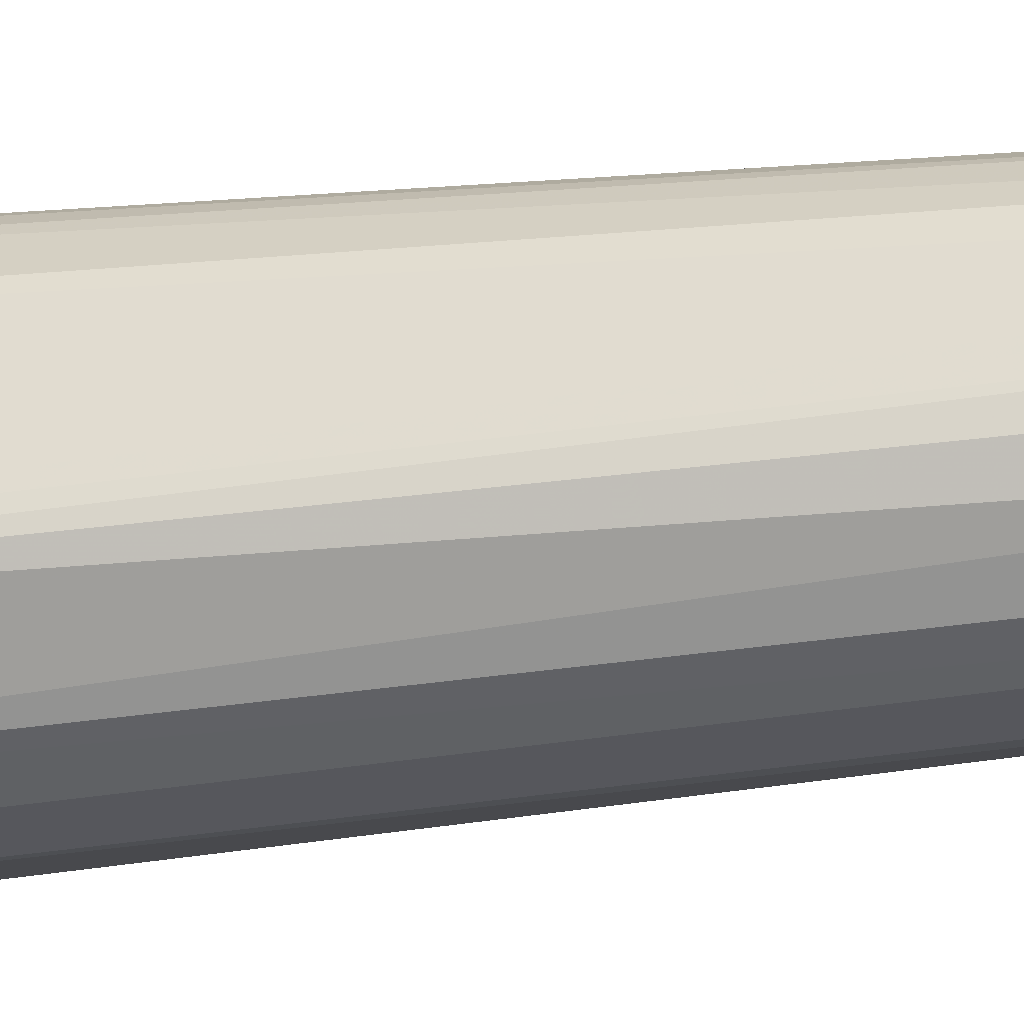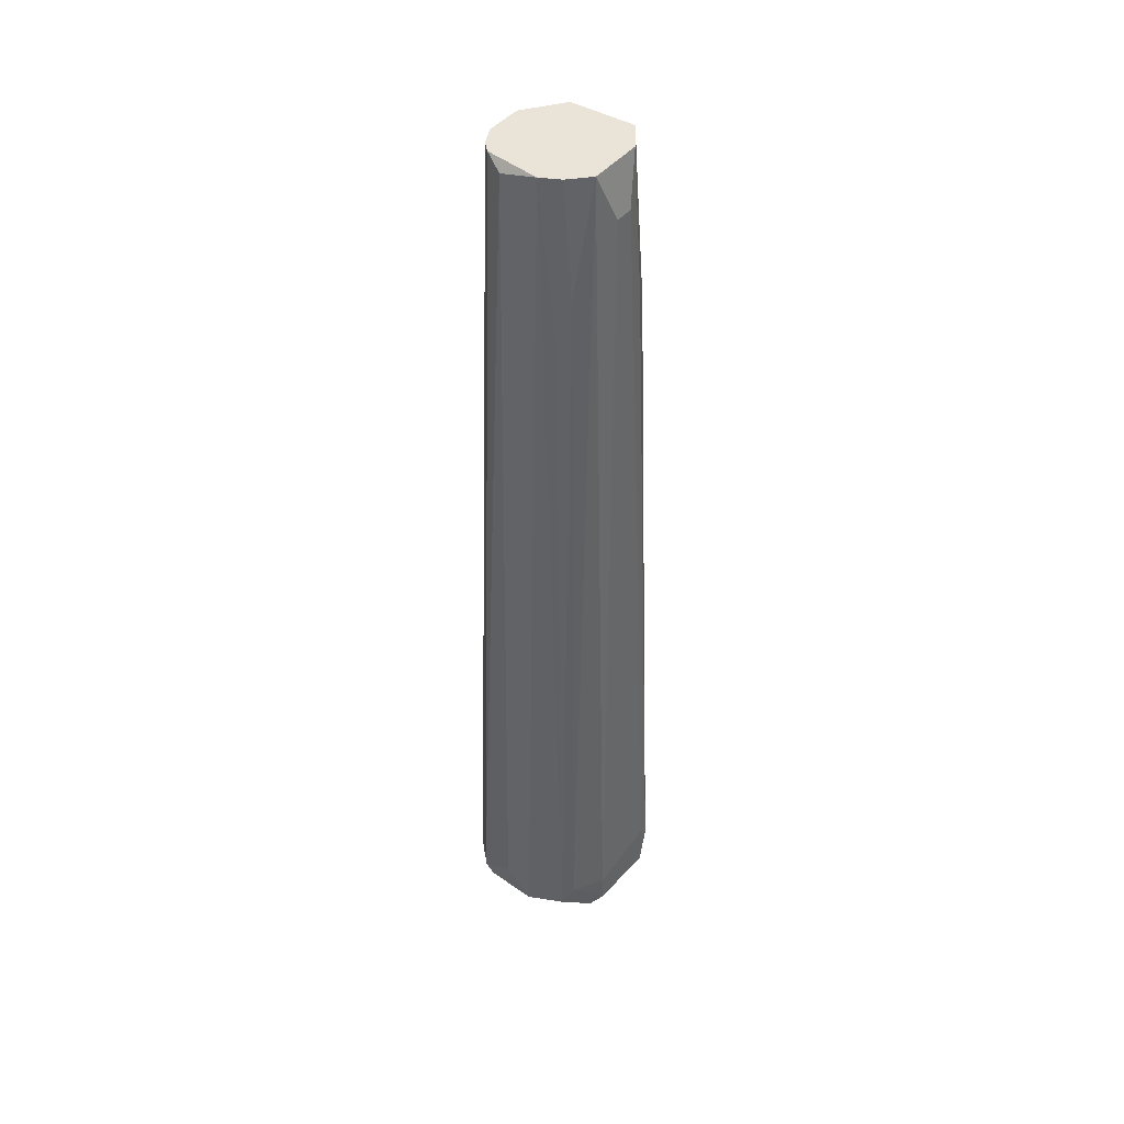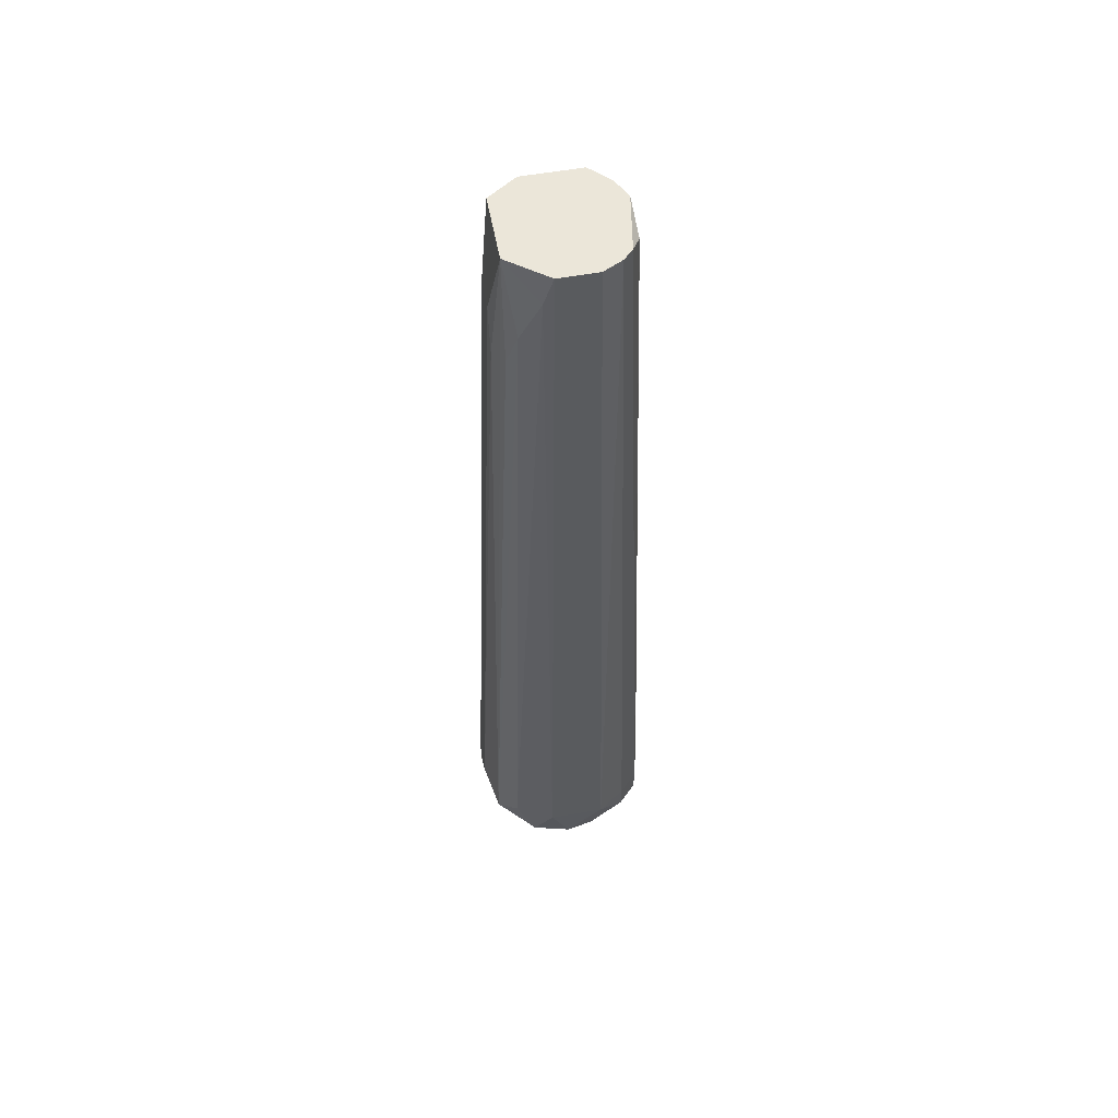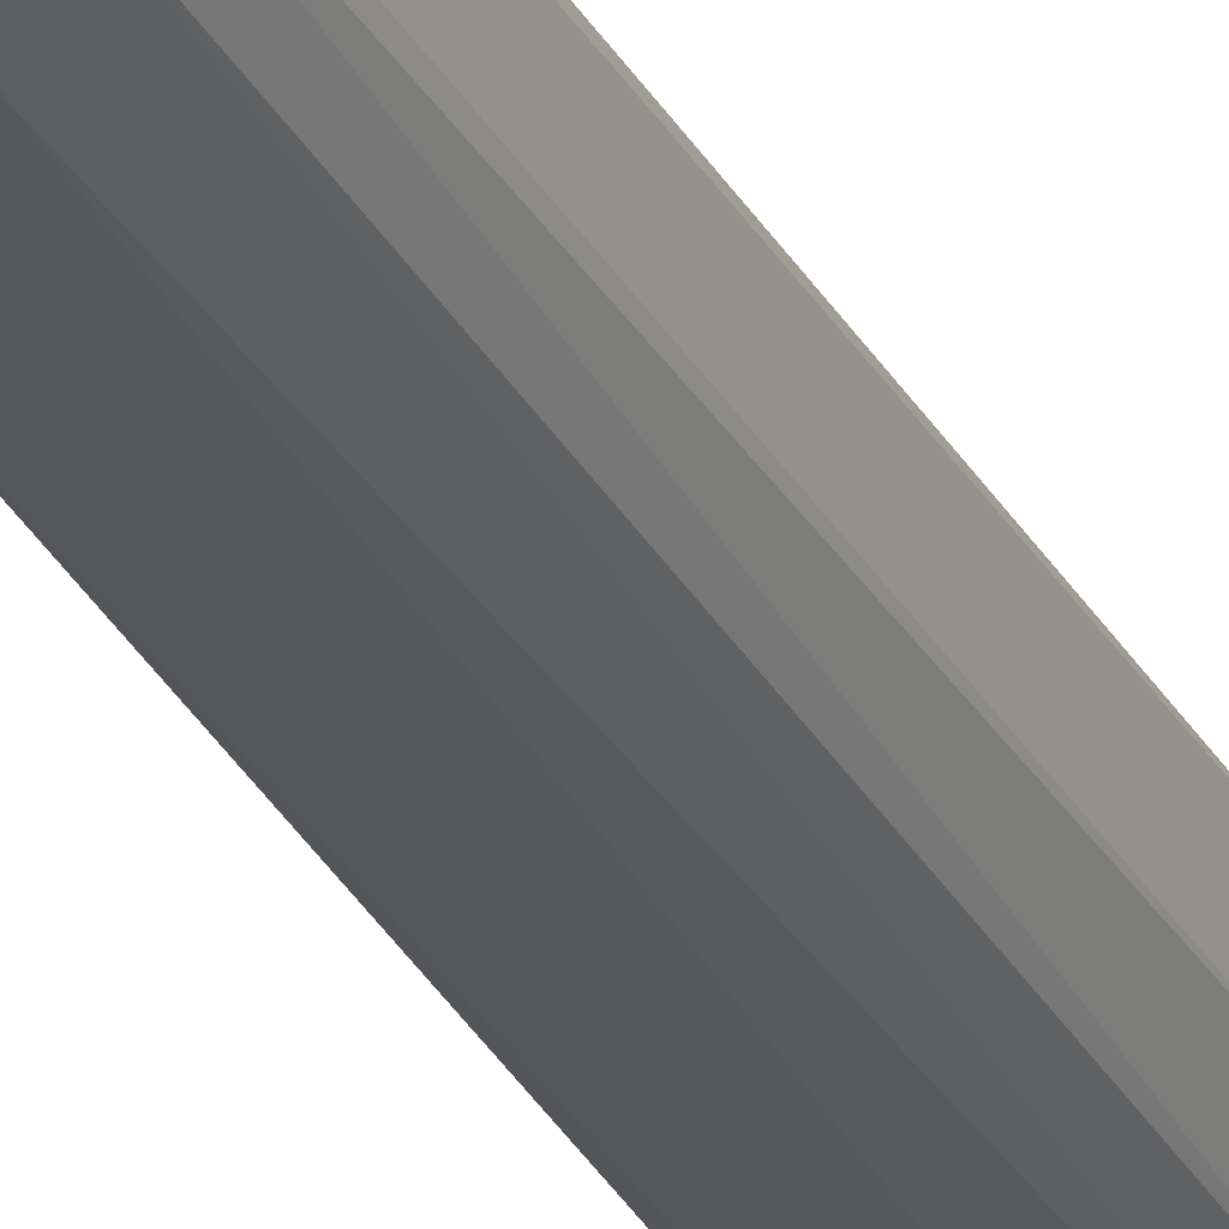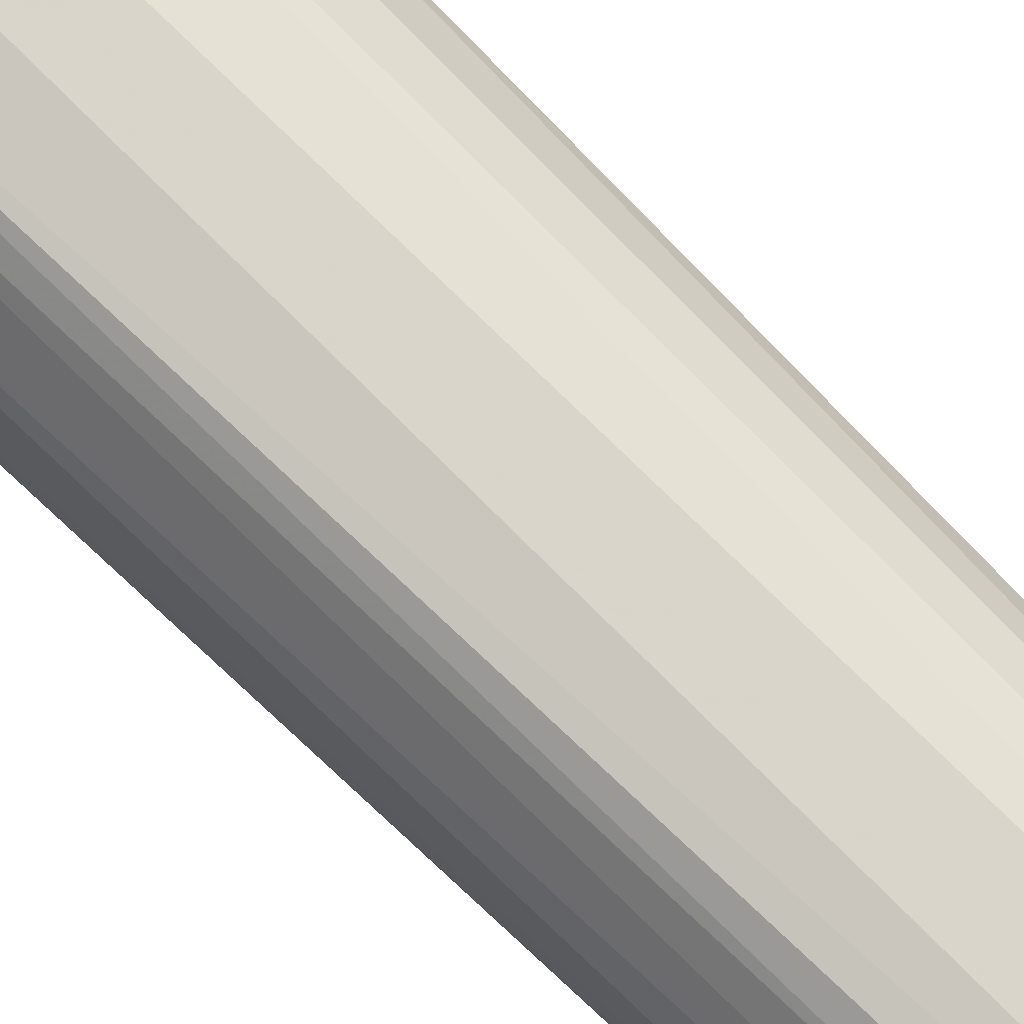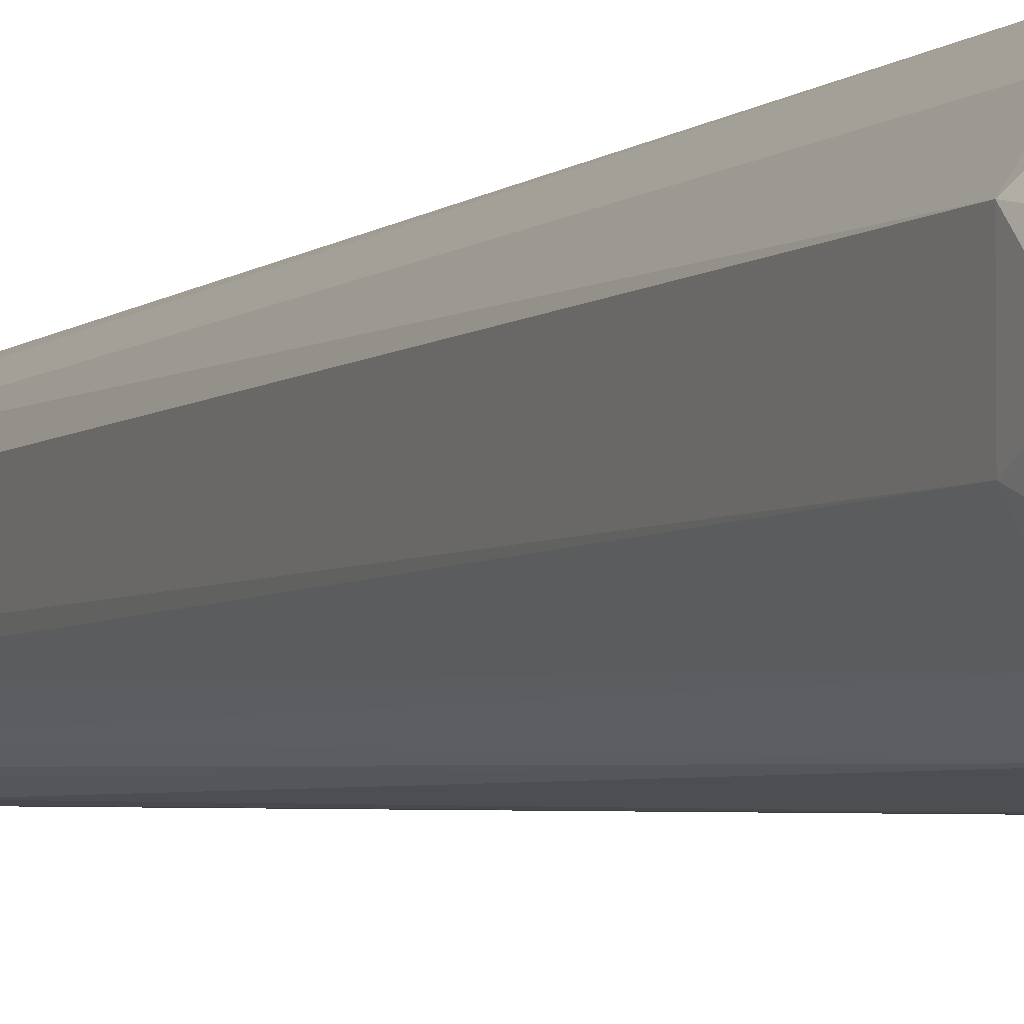
<metadata>
{"format":"obj","ext":"obj","renderer":"f3d","projection":"perspective","resolution":1024,"background":"white","views":[{"elev":-27.3,"azim":-79.0,"up":"+Y"},{"elev":42.9,"azim":-144.7,"up":"+Z"},{"elev":56.2,"azim":79.4,"up":"+Z"},{"elev":-25.2,"azim":20.3,"up":"+Y"},{"elev":73.7,"azim":-45.0,"up":"+Y"},{"elev":-4.3,"azim":154.4,"up":"+Y"}]}
</metadata>
<code>
v -0.003848 -0.0124 -0.125
v -0.008358 -0.01089 -0.1265
v -0.006857 -0.006378 0.01792
v -0.01438 0.008666 -0.1265
v 0.0127 0.001148 -0.128
v 0.008188 -0.001863 0.0134
v -0.006857 0.01017 0.01792
v 0.006682 0.01469 -0.1265
v 0.006682 0.008666 0.01792
v 0.006682 -0.01089 -0.125
v -0.01137 0.001148 0.01039
v -0.003848 0.0162 -0.122
v -0.01438 -0.004872 -0.122
v 0.003672 -0.006378 0.01792
v 0.002169 0.01168 0.0164
v 0.0127 0.007163 -0.122
v -0.002308 -0.00178 -0.1339
v -0.009866 0.01469 -0.125
v -0.009866 0.007163 0.01792
v 0.0127 -0.001863 -0.122
v 0.000663 -0.007881 0.005872
v 0.008188 0.00566 0.01792
v -0.000838 0.007018 -0.1335
v -0.003848 0.01168 0.01792
v 0.009691 -0.007881 -0.122
v -0.009866 -0.004872 -0.007665
v -0.01438 -0.003366 -0.128
v 0.000663 0.0162 -0.122
v 0.000663 -0.0124 -0.122
v 0.006682 -0.004872 0.005872
v 0.009691 0.01168 -0.1265
v -0.003848 -0.007881 0.005872
v 0.003672 -0.01089 -0.128
v -0.01137 0.004154 0.01039
v 0.0112 -0.001863 -0.1295
v -0.01137 0.01318 -0.122
v -0.008124 0.005543 -0.1317
v -0.003848 0.0162 -0.1265
v 0.0112 0.00566 -0.1295
v -0.01137 -0.001863 -0.00466
v -0.01438 0.008666 -0.122
v 0.005178 0.01017 0.01792
v -0.008358 -0.01089 -0.122
v -0.009866 -0.001863 0.01792
v -0.008358 0.01017 -0.000138
v -0.009866 -0.007881 -0.1295
v 0.006682 0.01469 -0.122
v -0.01288 0.01017 -0.128
v 0.002097 0.001166 -0.1338
v -0.006857 0.01168 -0.007665
v 0.008188 -0.000357 0.01792
v -0.005248 -0.000306 -0.1338
v 0.005178 0.01469 -0.128
v 0.002169 -0.007881 -0.001655
v 0.009691 0.01168 -0.122
v 0.0112 -0.004872 -0.128
v -0.009866 0.01469 -0.122
v -0.002297 0.009931 -0.1318
v -0.003848 -0.0124 -0.122
v -0.006857 -0.01089 -0.128
v 0.002077 -0.004666 -0.1318
v 0.005178 -0.006378 -0.000138
v -0.01438 -0.003366 -0.1205
f 34 41 63
f 7 3 9
f 9 3 14
f 3 7 19
f 5 16 20
f 14 3 21
f 9 14 22
f 16 9 22
f 20 16 22
f 7 9 24
f 20 6 25
f 2 13 27
f 13 4 27
f 24 15 28
f 12 24 28
f 6 14 30
f 10 25 30
f 25 6 30
f 21 3 32
f 29 21 32
f 29 1 33
f 10 29 33
f 11 19 34
f 18 4 36
f 18 12 38
f 28 8 38
f 12 28 38
f 16 5 39
f 31 16 39
f 5 35 39
f 11 13 40
f 13 26 40
f 4 13 41
f 34 19 41
f 36 4 41
f 19 36 41
f 24 9 42
f 15 24 42
f 2 1 43
f 13 2 43
f 3 26 43
f 26 13 43
f 32 3 43
f 3 19 44
f 19 11 44
f 26 3 44
f 11 40 44
f 40 26 44
f 19 7 45
f 36 19 45
f 2 27 46
f 8 28 47
f 28 15 47
f 31 8 47
f 15 42 47
f 4 18 48
f 27 4 48
f 37 27 48
f 18 38 48
f 23 39 49
f 39 35 49
f 7 24 50
f 45 7 50
f 14 6 51
f 6 20 51
f 22 14 51
f 20 22 51
f 37 23 52
f 27 37 52
f 46 27 52
f 17 46 52
f 49 17 52
f 23 49 52
f 8 31 53
f 38 8 53
f 39 23 53
f 31 39 53
f 10 14 54
f 14 21 54
f 29 10 54
f 21 29 54
f 9 16 55
f 16 31 55
f 42 9 55
f 31 47 55
f 47 42 55
f 5 20 56
f 25 10 56
f 20 25 56
f 10 33 56
f 35 5 56
f 33 35 56
f 12 18 57
f 24 12 57
f 18 36 57
f 36 45 57
f 50 24 57
f 45 50 57
f 23 37 58
f 37 48 58
f 48 38 58
f 38 53 58
f 53 23 58
f 1 29 59
f 29 32 59
f 43 1 59
f 32 43 59
f 1 2 60
f 33 1 60
f 17 33 60
f 2 46 60
f 46 17 60
f 33 17 61
f 35 33 61
f 17 49 61
f 49 35 61
f 14 10 62
f 30 14 62
f 10 30 62
f 13 11 63
f 11 34 63
f 41 13 63

</code>
